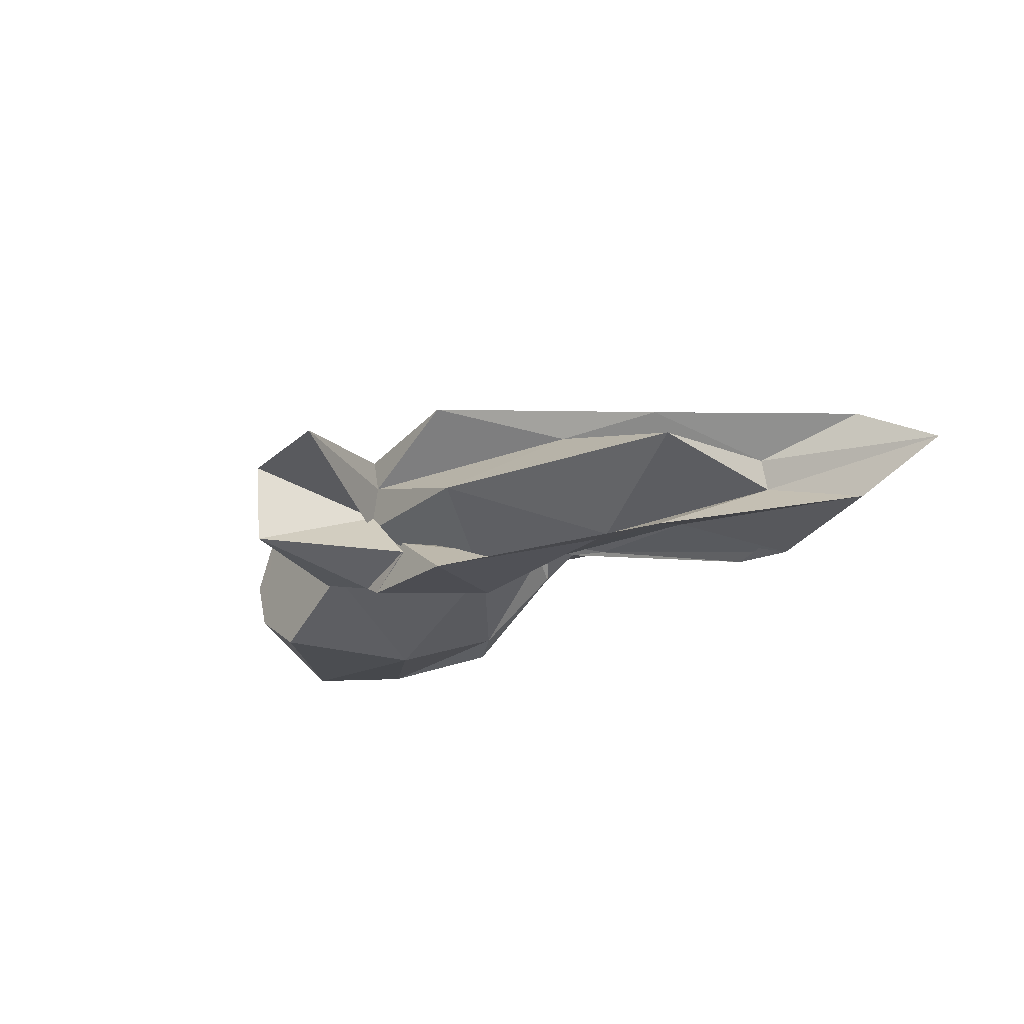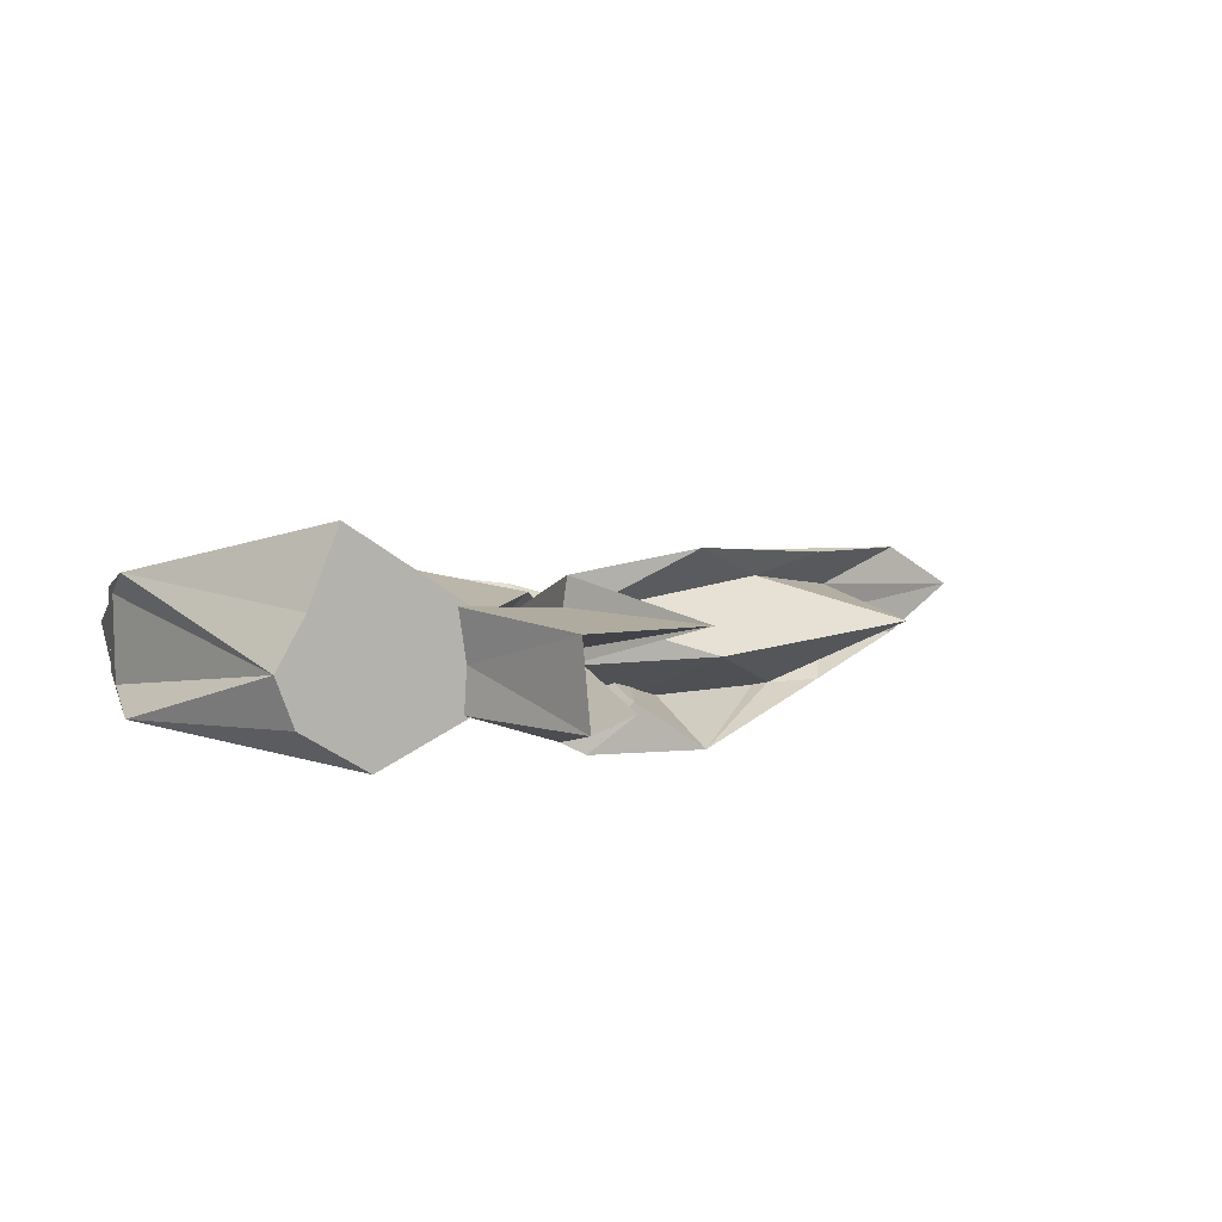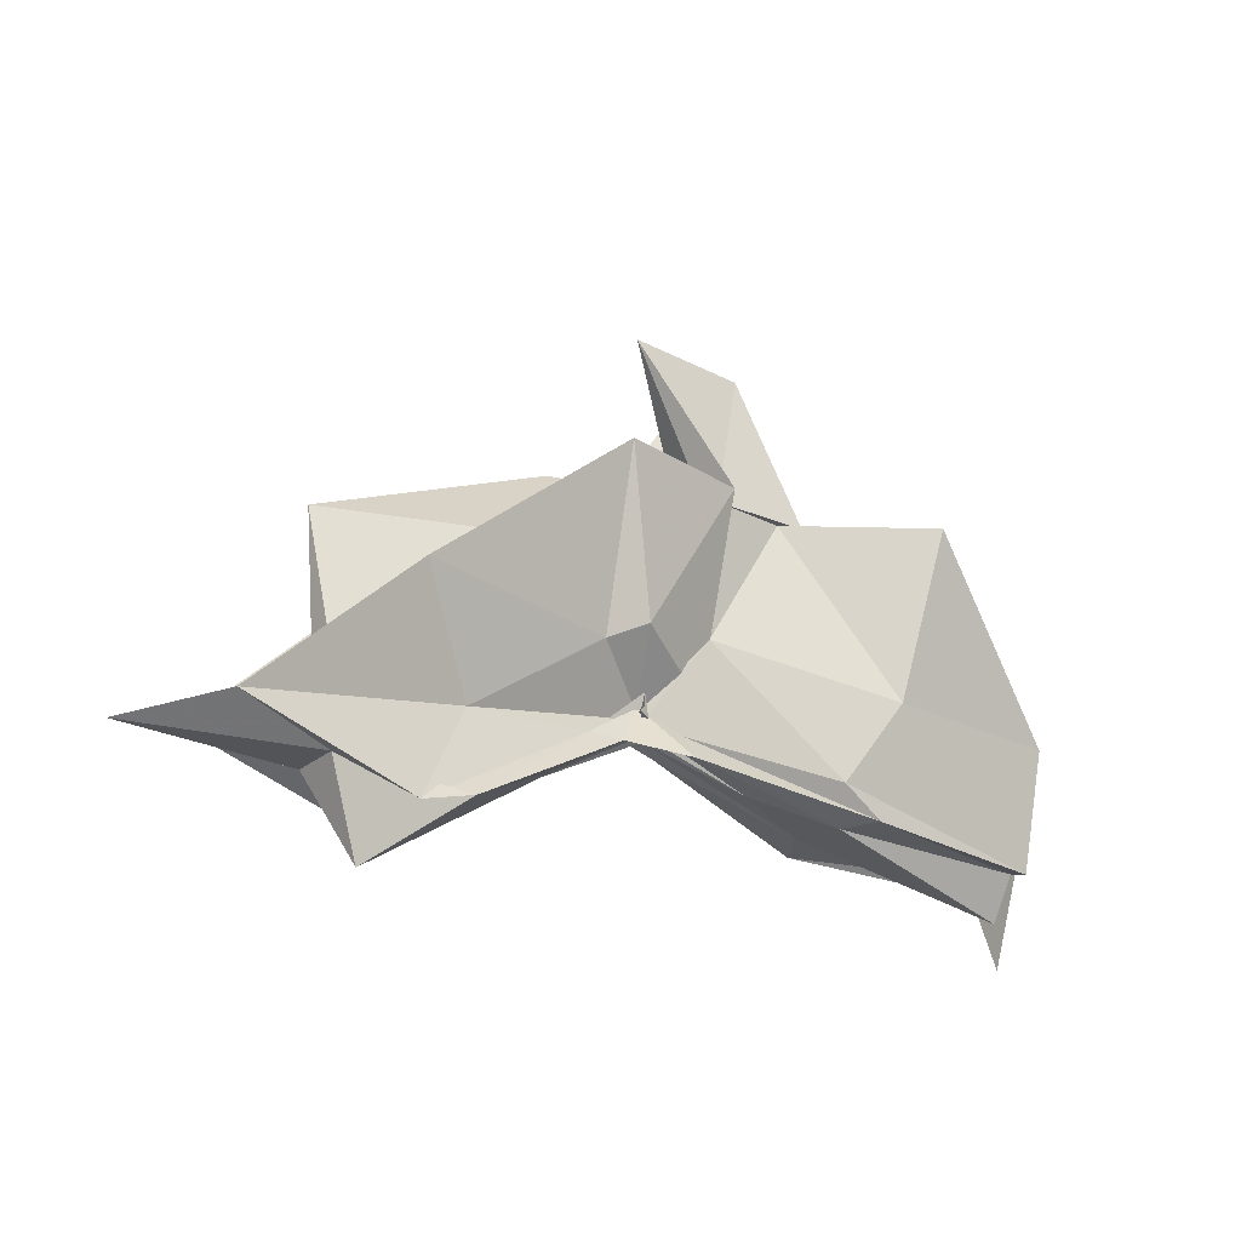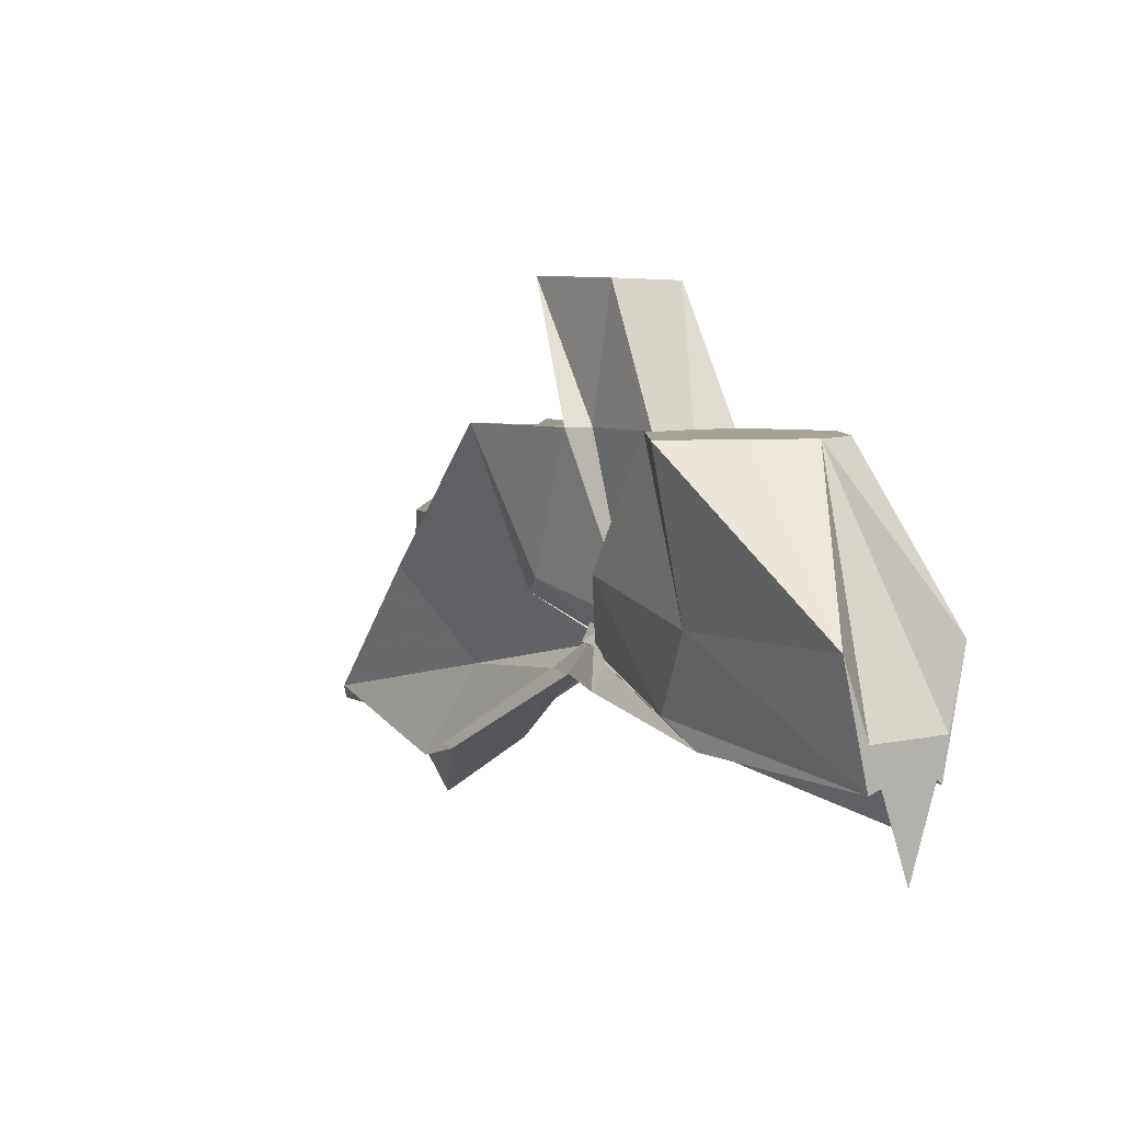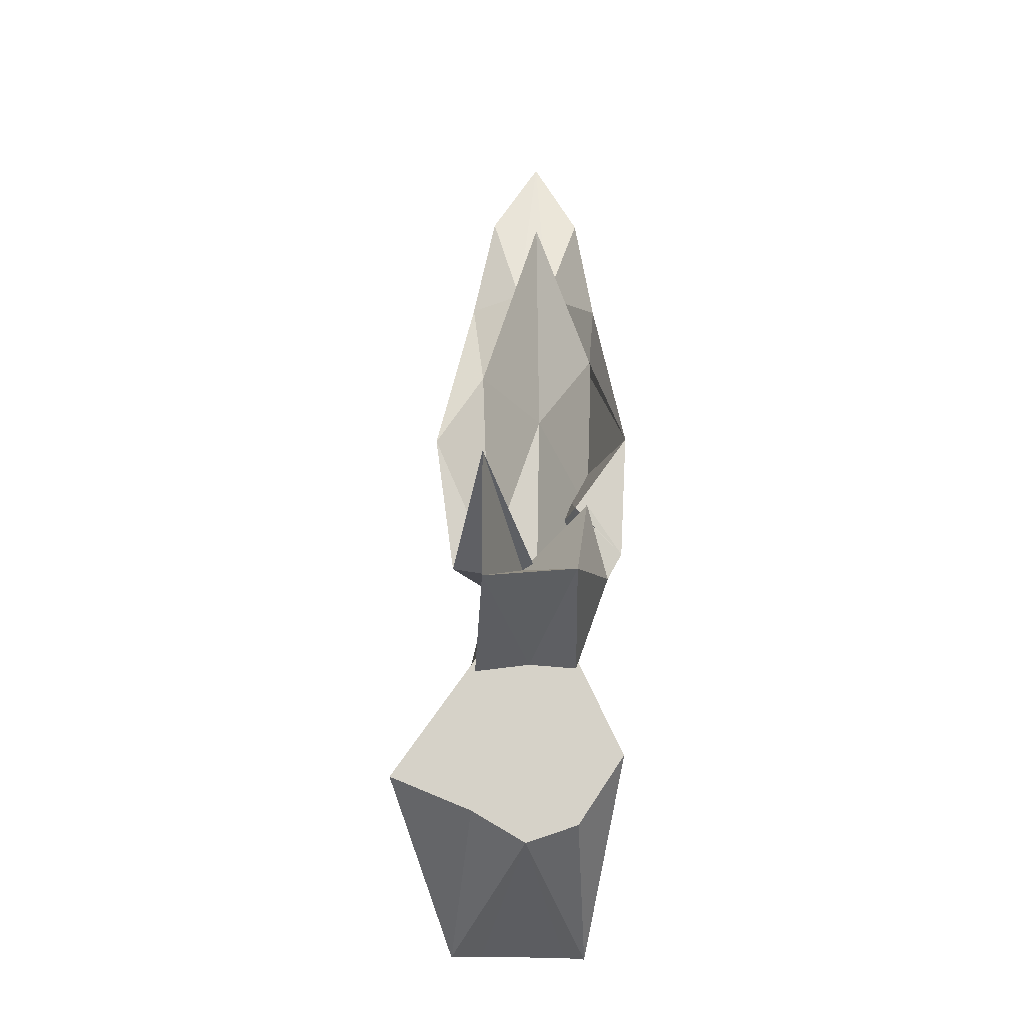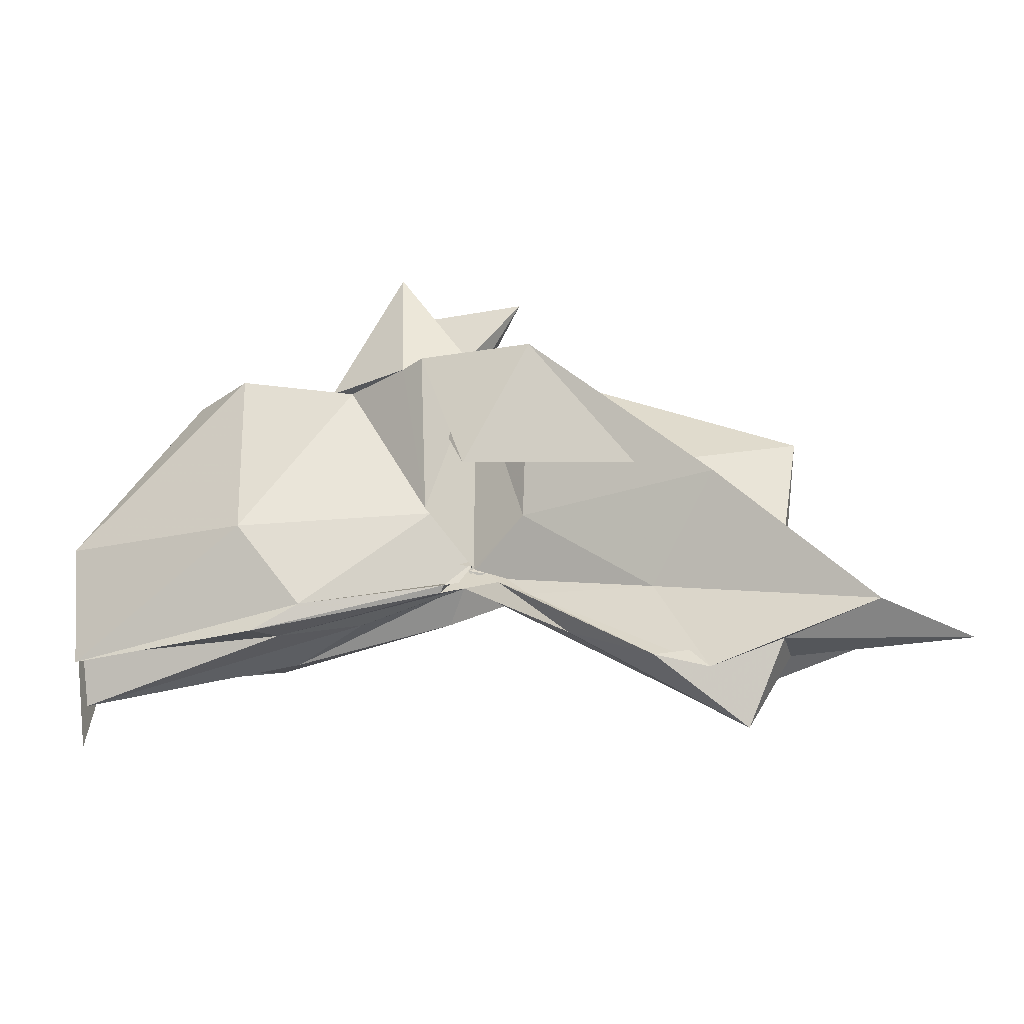
<metadata>
{"format":"obj","ext":"obj","renderer":"f3d","projection":"perspective","resolution":1024,"background":"white","views":[{"elev":-22.7,"azim":53.7,"up":"+Y"},{"elev":8.8,"azim":-18.5,"up":"+Y"},{"elev":-25.2,"azim":142.9,"up":"+Z"},{"elev":6.5,"azim":-125.0,"up":"+Z"},{"elev":78.3,"azim":-89.0,"up":"+Z"},{"elev":-26.5,"azim":15.0,"up":"+Z"}]}
</metadata>
<code>
v -0.45 0.003563 0.2471
v -0.4136 -0.003808 0.06725
v -0.1394 -0.003703 0.1611
v -0.2722 0.03917 0.1649
v -0.3473 0.07352 0.2471
v -0.3864 0.04043 0.1295
v -0.4588 0.004007 0.1009
v -0.5115 0.0326 0.2471
v -0.6126 0.103 0.2471
v -0.6372 0.03986 0.2471
v -0.6468 -0.0425 0.2471
v -0.593 -0.07706 0.2471
v -0.5106 -0.03505 0.2471
v -0.4405 -0.0421 0.1249
v -0.3994 -0.03727 0.2471
v -0.3431 -0.07642 0.2471
v -0.2489 -0.05116 0.137
v -0.158 0.01054 0.03853
v -0.1995 0.04926 0.1216
v -0.3583 0.02706 0.1154
v -0.4091 -0.006204 0.08406
v -0.4468 0.03047 0.1373
v -0.5989 0.0647 0.1164
v -0.749 0.05601 0.1188
v -0.661 -0.002158 0.2471
v -0.749 -0.05228 0.1191
v -0.5943 -0.0692 0.1156
v -0.441 -0.02468 0.1287
v -0.4092 -0.004861 0.08289
v -0.3598 -0.03292 0.1123
v -0.1993 -0.05424 0.1216
v -0.1576 -0.01533 0.03299
v -0.07781 0.03447 0.002679
v -0.2571 0.01119 0.04401
v -0.4131 -0.007601 0.08002
v -0.4083 -0.0001599 0.07313
v -0.5543 0.04857 0.04897
v -0.749 0.03279 0.02559
v -0.749 0.03239 0.05853
v -0.749 -0.03753 0.05771
v -0.749 -0.03252 0.02483
v -0.5457 -0.04829 0.04832
v -0.4025 0.008341 0.07934
v -0.4136 -0.001836 0.07688
v -0.2572 -0.017 0.04401
v -0.07818 -0.04081 0.002908
v -0.01344 -0.003667 -0.02122
v -0.2111 0.03247 -0.03762
v -0.3591 0.00583 0.05314
v -0.4064 -0.0008865 0.08545
v -0.4378 0.01157 0.0671
v -0.5904 0.04483 0.0289
v -0.7491 0.01698 0.03023
v -0.749 -0.003897 -0.04064
v -0.749 -0.01953 0.03529
v -0.5852 -0.05124 0.0277
v -0.4295 -0.0215 0.06306
v -0.4089 0.004849 0.09609
v -0.3601 -0.0127 0.05089
v -0.211 -0.03889 -0.03809
v -0.1551 -0.0228 -0.01422
v -0.1555 0.01574 -0.01383
v -0.3308 -0.007772 0.2471
v -0.4432 0.02997 0.2471
v -0.45 0.05808 0.2474
v -0.4532 0.03503 0.2471
v -0.5301 0.03908 0.2471
v -0.5243 -0.002753 0.2471
v -0.5266 -0.0393 0.2471
v -0.4558 -0.0633 0.2471
v -0.4364 -0.07371 0.2491
v -0.4029 -0.06247 0.1518
v -0.4519 -0.007886 0.2471
v -0.3802 0.03471 0.3577
v -0.4734 0.03327 0.3553
v -0.4669 -0.03654 0.354
v -0.3969 -0.04647 0.2481
v -0.2526 0.03267 -0.02548
v -0.3868 0.009736 0.05259
v -0.4375 0.02452 0.04746
v -0.5701 0.02306 0.02508
v -0.749 -0.003425 -0.003945
v -0.5706 -0.02562 0.03189
v -0.4336 -0.01792 0.0581
v -0.3866 -0.01074 0.06547
v -0.2545 -0.03839 -0.02336
v -0.1884 -0.003809 -0.07734
v -0.3292 -0.0002272 0.018
v -0.4172 -0.0009159 0.07085
v -0.5055 -0.003694 0.04314
v -0.4166 -0.008327 0.06445
v -0.3297 -0.006286 0.01701
f 3 18 4
f 4 18 19
f 4 19 5
f 5 19 20
f 5 20 6
f 6 20 21
f 6 21 7
f 7 21 22
f 7 22 8
f 8 22 23
f 8 23 9
f 9 23 24
f 9 24 10
f 10 24 25
f 10 25 11
f 11 25 26
f 11 26 12
f 12 26 27
f 12 27 13
f 13 27 28
f 13 28 14
f 14 28 29
f 14 29 15
f 15 29 30
f 15 30 16
f 16 30 31
f 16 31 17
f 17 31 32
f 17 32 3
f 3 32 18
f 18 33 19
f 19 33 34
f 19 34 20
f 20 34 35
f 20 35 21
f 21 35 36
f 21 36 22
f 22 36 37
f 22 37 23
f 23 37 38
f 23 38 24
f 24 38 39
f 24 39 25
f 25 39 40
f 25 40 26
f 26 40 41
f 26 41 27
f 27 41 42
f 27 42 28
f 28 42 43
f 28 43 29
f 29 43 44
f 29 44 30
f 30 44 45
f 30 45 31
f 31 45 46
f 31 46 32
f 32 46 47
f 32 47 18
f 18 47 33
f 33 48 34
f 34 48 49
f 34 49 35
f 35 49 50
f 35 50 36
f 36 50 51
f 36 51 37
f 37 51 52
f 37 52 38
f 38 52 53
f 38 53 39
f 39 53 54
f 39 54 40
f 40 54 55
f 40 55 41
f 41 55 56
f 41 56 42
f 42 56 57
f 42 57 43
f 43 57 58
f 43 58 44
f 44 58 59
f 44 59 45
f 45 59 60
f 45 60 46
f 46 60 61
f 46 61 47
f 47 61 62
f 47 62 33
f 33 62 48
f 63 64 73
f 64 74 73
f 64 65 74
f 65 66 74
f 66 75 74
f 66 67 75
f 67 68 75
f 68 76 75
f 68 69 76
f 69 70 76
f 70 77 76
f 70 71 77
f 71 72 77
f 72 73 77
f 72 63 73
f 78 88 79
f 79 88 89
f 79 89 80
f 80 89 81
f 81 89 90
f 81 90 82
f 82 90 83
f 83 90 91
f 83 91 84
f 84 91 85
f 85 91 92
f 85 92 86
f 86 92 87
f 87 92 88
f 87 88 78
f 3 4 63
f 63 4 64
f 4 5 64
f 64 5 65
f 5 6 65
f 6 7 65
f 65 7 66
f 7 8 66
f 66 8 67
f 8 9 67
f 9 10 67
f 67 10 68
f 10 11 68
f 68 11 69
f 11 12 69
f 12 13 69
f 69 13 70
f 13 14 70
f 70 14 71
f 14 15 71
f 15 16 71
f 71 16 72
f 16 17 72
f 72 17 63
f 17 3 63
f 48 78 49
f 49 78 79
f 49 79 50
f 50 79 80
f 50 80 51
f 51 80 52
f 52 80 81
f 52 81 53
f 53 81 82
f 53 82 54
f 54 82 55
f 55 82 83
f 55 83 56
f 56 83 84
f 56 84 57
f 57 84 58
f 58 84 85
f 58 85 59
f 59 85 86
f 59 86 60
f 60 86 61
f 61 86 87
f 61 87 62
f 62 87 78
f 62 78 48
f 73 74 1
f 74 75 1
f 75 76 1
f 76 77 1
f 77 73 1
f 89 88 2
f 90 89 2
f 91 90 2
f 92 91 2
f 88 92 2

</code>
